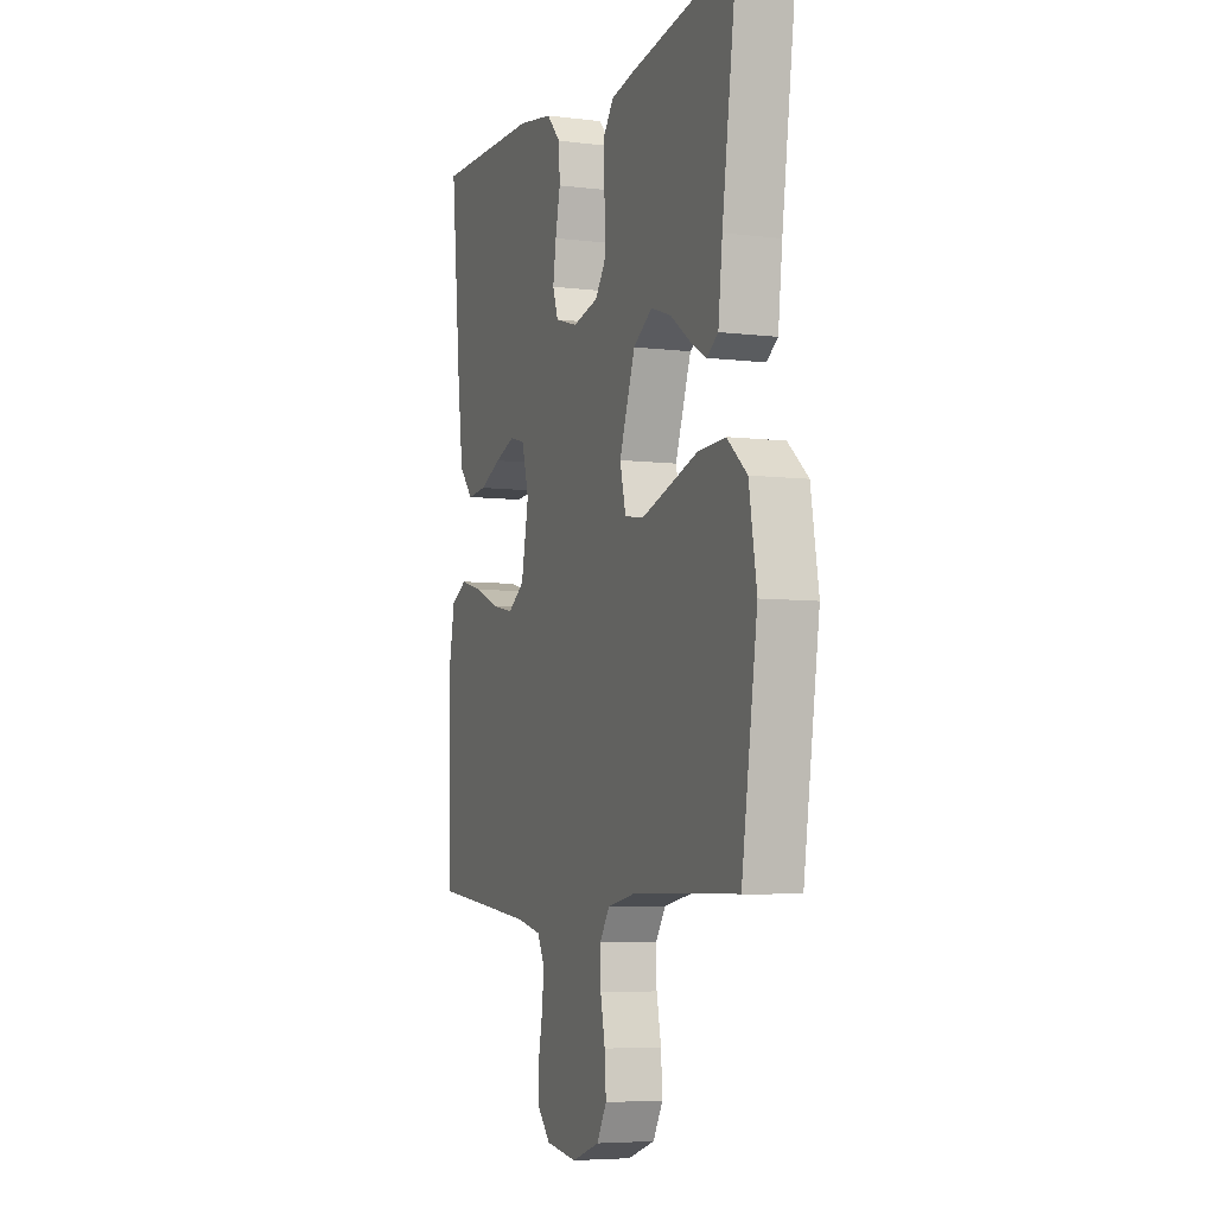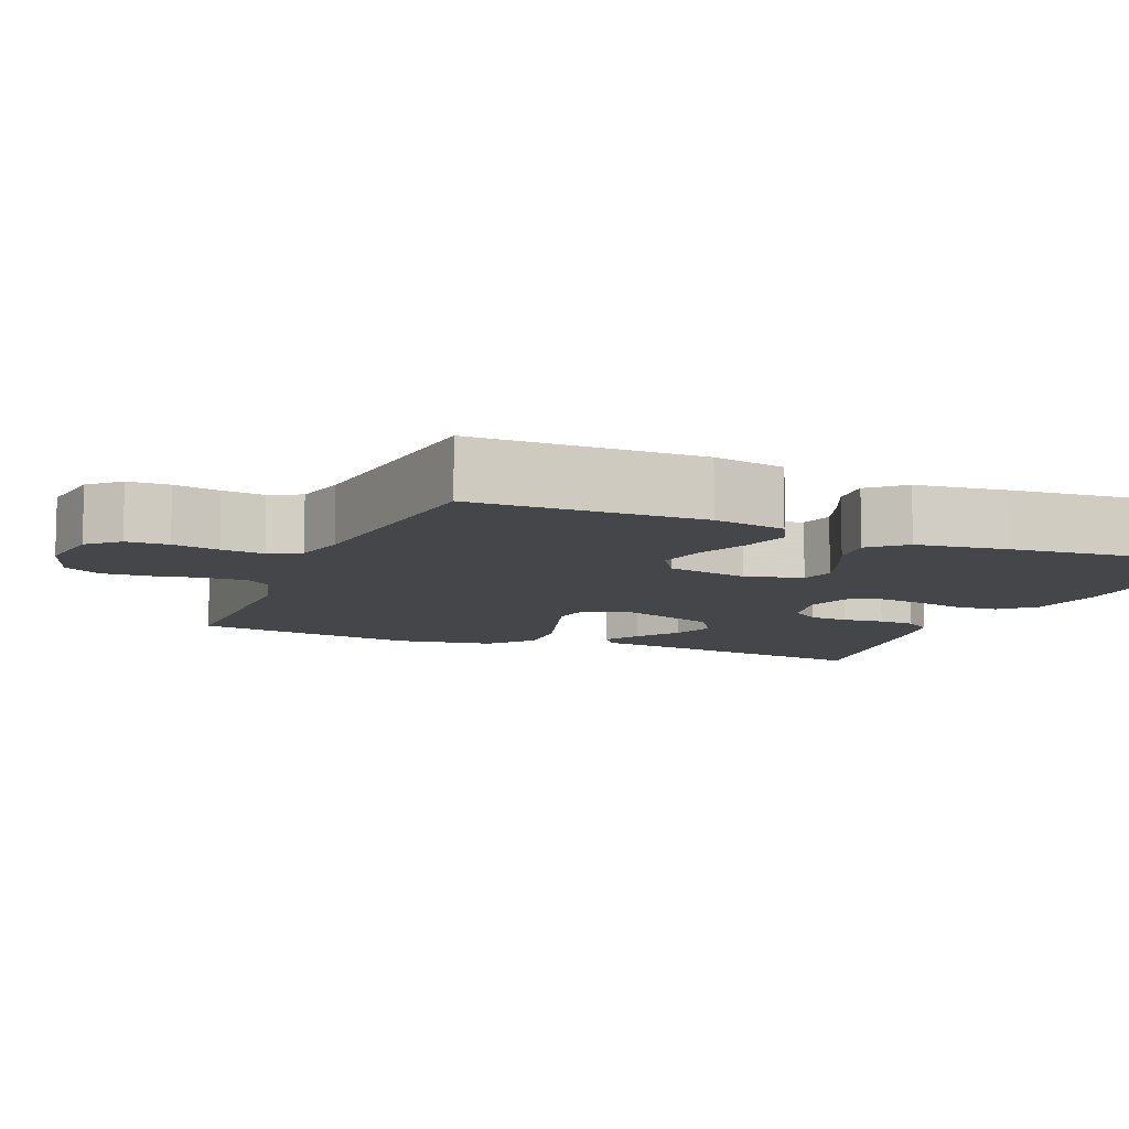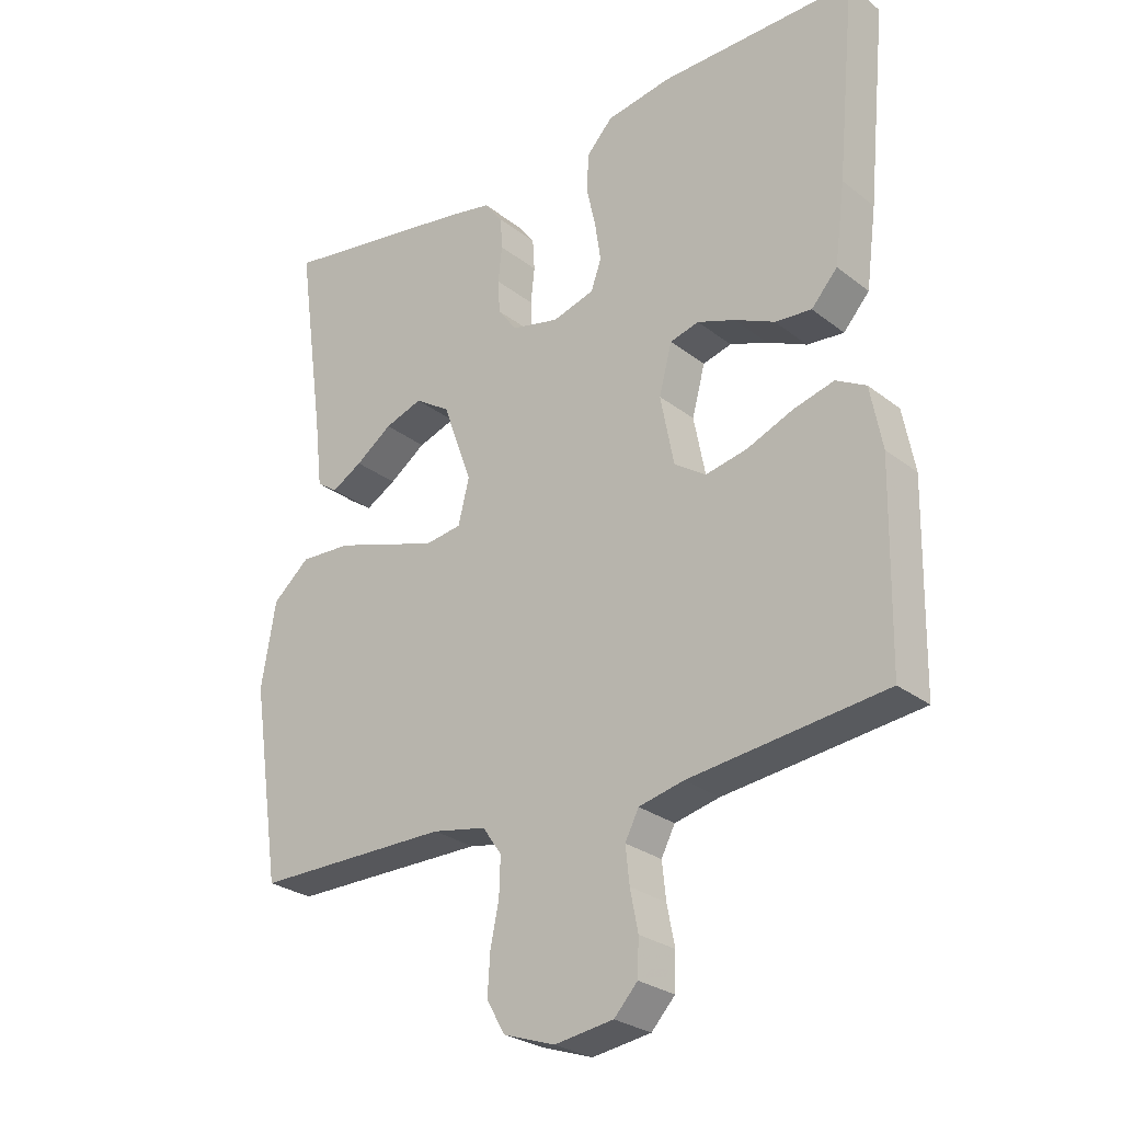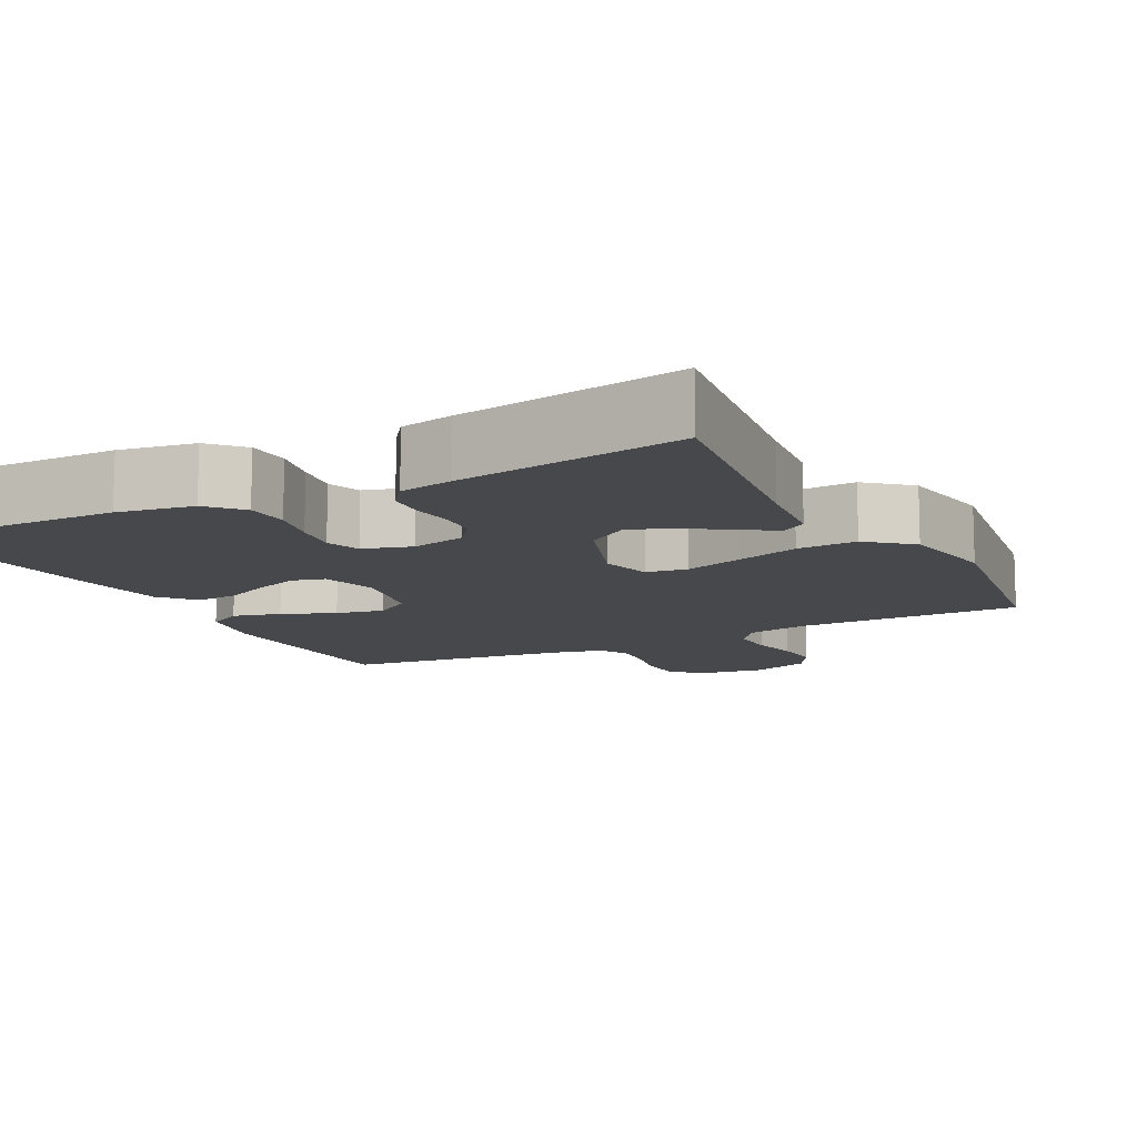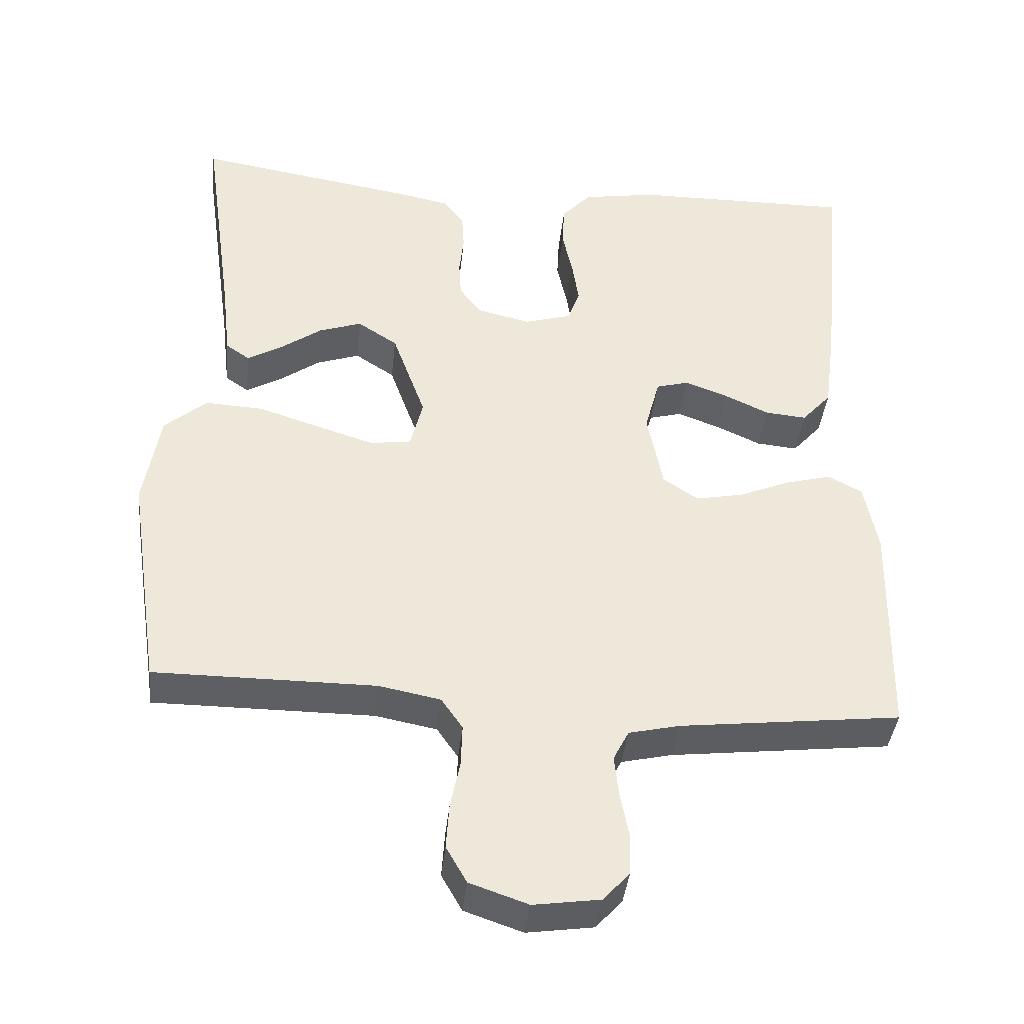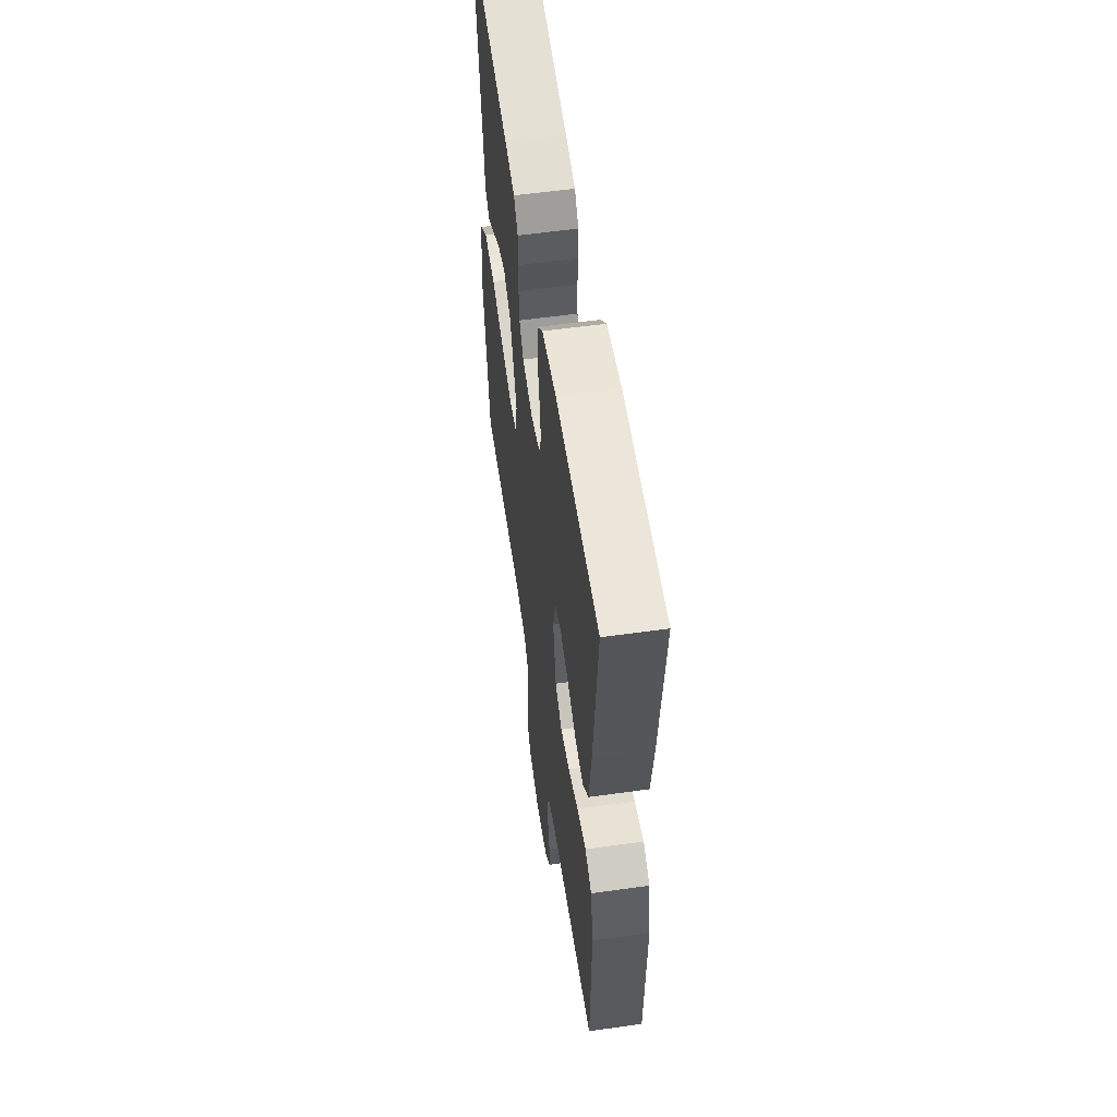
<metadata>
{"format":"obj","ext":"obj","renderer":"f3d","projection":"perspective","resolution":1024,"background":"white","views":[{"elev":-5.8,"azim":69.3,"up":"+Z"},{"elev":-9.5,"azim":-112.6,"up":"+Y"},{"elev":-27.2,"azim":-139.8,"up":"+Z"},{"elev":-11.5,"azim":27.5,"up":"+Y"},{"elev":-39.6,"azim":174.0,"up":"+Z"},{"elev":57.0,"azim":-98.3,"up":"+Z"}]}
</metadata>
<code>
v -0.5 0.07 0.5
v -0.2 0.07 0.496
v -0.1 0.07 0.479
v -0.06 0.07 0.436
v -0.057 0.07 0.378
v -0.071 0.07 0.314
v -0.08 0.07 0.254
v -0.064 0.07 0.209
v 0 0.07 0.19
v 0.073 0.07 0.207
v 0.102 0.07 0.246
v 0.105 0.07 0.297
v 0.099 0.07 0.352
v 0.102 0.07 0.401
v 0.13 0.07 0.438
v 0.2 0.07 0.452
v 0.5 0.07 0.5
v 0.458 0.07 0.2
v 0.446 0.07 0.095
v 0.414 0.07 0.073
v 0.367 0.07 0.1
v 0.311 0.07 0.14
v 0.253 0.07 0.16
v 0.199 0.07 0.125
v 0.154 0.07 0
v 0.171 0.07 -0.068
v 0.226 0.07 -0.076
v 0.303 0.07 -0.052
v 0.387 0.07 -0.025
v 0.466 0.07 -0.021
v 0.523 0.07 -0.07
v 0.545 0.07 -0.2
v 0.5 0.07 -0.5
v 0.2 0.07 -0.5
v 0.117 0.07 -0.516
v 0.088 0.07 -0.558
v 0.09 0.07 -0.615
v 0.103 0.07 -0.679
v 0.107 0.07 -0.74
v 0.079 0.07 -0.789
v 0 0.07 -0.816
v -0.09 0.07 -0.803
v -0.126 0.07 -0.764
v -0.128 0.07 -0.709
v -0.116 0.07 -0.648
v -0.11 0.07 -0.592
v -0.131 0.07 -0.551
v -0.2 0.07 -0.535
v -0.5 0.07 -0.5
v -0.506 0.07 -0.2
v -0.488 0.07 -0.105
v -0.442 0.07 -0.08
v -0.379 0.07 -0.097
v -0.309 0.07 -0.126
v -0.245 0.07 -0.139
v -0.197 0.07 -0.107
v -0.176 0.07 0
v -0.196 0.07 0.075
v -0.24 0.07 0.087
v -0.298 0.07 0.066
v -0.359 0.07 0.038
v -0.415 0.07 0.033
v -0.455 0.07 0.078
v -0.471 0.07 0.2
v -0.5 0 0.5
v -0.2 0 0.496
v -0.1 0 0.479
v -0.06 0 0.436
v -0.057 0 0.378
v -0.071 0 0.314
v -0.08 0 0.254
v -0.064 0 0.209
v 0 0 0.19
v 0.073 0 0.207
v 0.102 0 0.246
v 0.105 0 0.297
v 0.099 0 0.352
v 0.102 0 0.401
v 0.13 0 0.438
v 0.2 0 0.452
v 0.5 0 0.5
v 0.458 0 0.2
v 0.446 0 0.095
v 0.414 0 0.073
v 0.367 0 0.1
v 0.311 0 0.14
v 0.253 0 0.16
v 0.199 0 0.125
v 0.154 0 0
v 0.171 0 -0.068
v 0.226 0 -0.076
v 0.303 0 -0.052
v 0.387 0 -0.025
v 0.466 0 -0.021
v 0.523 0 -0.07
v 0.545 0 -0.2
v 0.5 0 -0.5
v 0.2 0 -0.5
v 0.117 0 -0.516
v 0.088 0 -0.558
v 0.09 0 -0.615
v 0.103 0 -0.679
v 0.107 0 -0.74
v 0.079 0 -0.789
v 0 0 -0.816
v -0.09 0 -0.803
v -0.126 0 -0.764
v -0.128 0 -0.709
v -0.116 0 -0.648
v -0.11 0 -0.592
v -0.131 0 -0.551
v -0.2 0 -0.535
v -0.5 0 -0.5
v -0.506 0 -0.2
v -0.488 0 -0.105
v -0.442 0 -0.08
v -0.379 0 -0.097
v -0.309 0 -0.126
v -0.245 0 -0.139
v -0.197 0 -0.107
v -0.176 0 0
v -0.196 0 0.075
v -0.24 0 0.087
v -0.298 0 0.066
v -0.359 0 0.038
v -0.415 0 0.033
v -0.455 0 0.078
v -0.471 0 0.2
f 4 5 6
f 3 4 6
f 2 3 6
f 1 2 6
f 64 1 6
f 63 64 6
f 62 63 6
f 61 62 6
f 60 61 6
f 59 60 6 7
f 58 59 7 8
f 57 58 8 9
f 56 57 9 10
f 52 53 54
f 51 52 54
f 50 51 54
f 49 50 54
f 48 49 54
f 47 48 54 55
f 46 47 55 56
f 43 44 45
f 42 43 45
f 41 42 45
f 40 41 45
f 39 40 45
f 38 39 45
f 37 38 45
f 36 37 45 46
f 46 56 10
f 36 46 10
f 35 36 10
f 32 33 34
f 31 32 34
f 30 31 34
f 29 30 34
f 28 29 34
f 27 28 34 35
f 20 21 22
f 19 20 22
f 18 19 22
f 18 22 23
f 17 18 23
f 16 17 23
f 15 16 23
f 14 15 23
f 13 14 23
f 12 13 23
f 11 12 23 24
f 26 27 35
f 25 26 35 10
f 10 11 24 25
f 70 69 68
f 70 68 67
f 70 67 66
f 70 66 65
f 70 65 128
f 70 128 127
f 70 127 126
f 70 126 125
f 70 125 124
f 71 70 124 123
f 72 71 123 122
f 73 72 122 121
f 74 73 121 120
f 118 117 116
f 118 116 115
f 118 115 114
f 118 114 113
f 118 113 112
f 119 118 112 111
f 120 119 111 110
f 109 108 107
f 109 107 106
f 109 106 105
f 109 105 104
f 109 104 103
f 109 103 102
f 109 102 101
f 110 109 101 100
f 74 120 110
f 74 110 100
f 74 100 99
f 98 97 96
f 98 96 95
f 98 95 94
f 98 94 93
f 98 93 92
f 99 98 92 91
f 86 85 84
f 86 84 83
f 86 83 82
f 87 86 82
f 87 82 81
f 87 81 80
f 87 80 79
f 87 79 78
f 87 78 77
f 87 77 76
f 88 87 76 75
f 99 91 90
f 74 99 90 89
f 89 88 75 74
f 1 65 66 2
f 2 66 67 3
f 3 67 68 4
f 4 68 69 5
f 5 69 70 6
f 6 70 71 7
f 7 71 72 8
f 8 72 73 9
f 9 73 74 10
f 10 74 75 11
f 11 75 76 12
f 12 76 77 13
f 13 77 78 14
f 14 78 79 15
f 15 79 80 16
f 16 80 81 17
f 17 81 82 18
f 18 82 83 19
f 19 83 84 20
f 20 84 85 21
f 21 85 86 22
f 22 86 87 23
f 23 87 88 24
f 24 88 89 25
f 25 89 90 26
f 26 90 91 27
f 27 91 92 28
f 28 92 93 29
f 29 93 94 30
f 30 94 95 31
f 31 95 96 32
f 32 96 97 33
f 33 97 98 34
f 34 98 99 35
f 35 99 100 36
f 36 100 101 37
f 37 101 102 38
f 38 102 103 39
f 39 103 104 40
f 40 104 105 41
f 41 105 106 42
f 42 106 107 43
f 43 107 108 44
f 44 108 109 45
f 45 109 110 46
f 46 110 111 47
f 47 111 112 48
f 48 112 113 49
f 49 113 114 50
f 50 114 115 51
f 51 115 116 52
f 52 116 117 53
f 53 117 118 54
f 54 118 119 55
f 55 119 120 56
f 56 120 121 57
f 57 121 122 58
f 58 122 123 59
f 59 123 124 60
f 60 124 125 61
f 61 125 126 62
f 62 126 127 63
f 63 127 128 64
f 64 128 65 1

</code>
